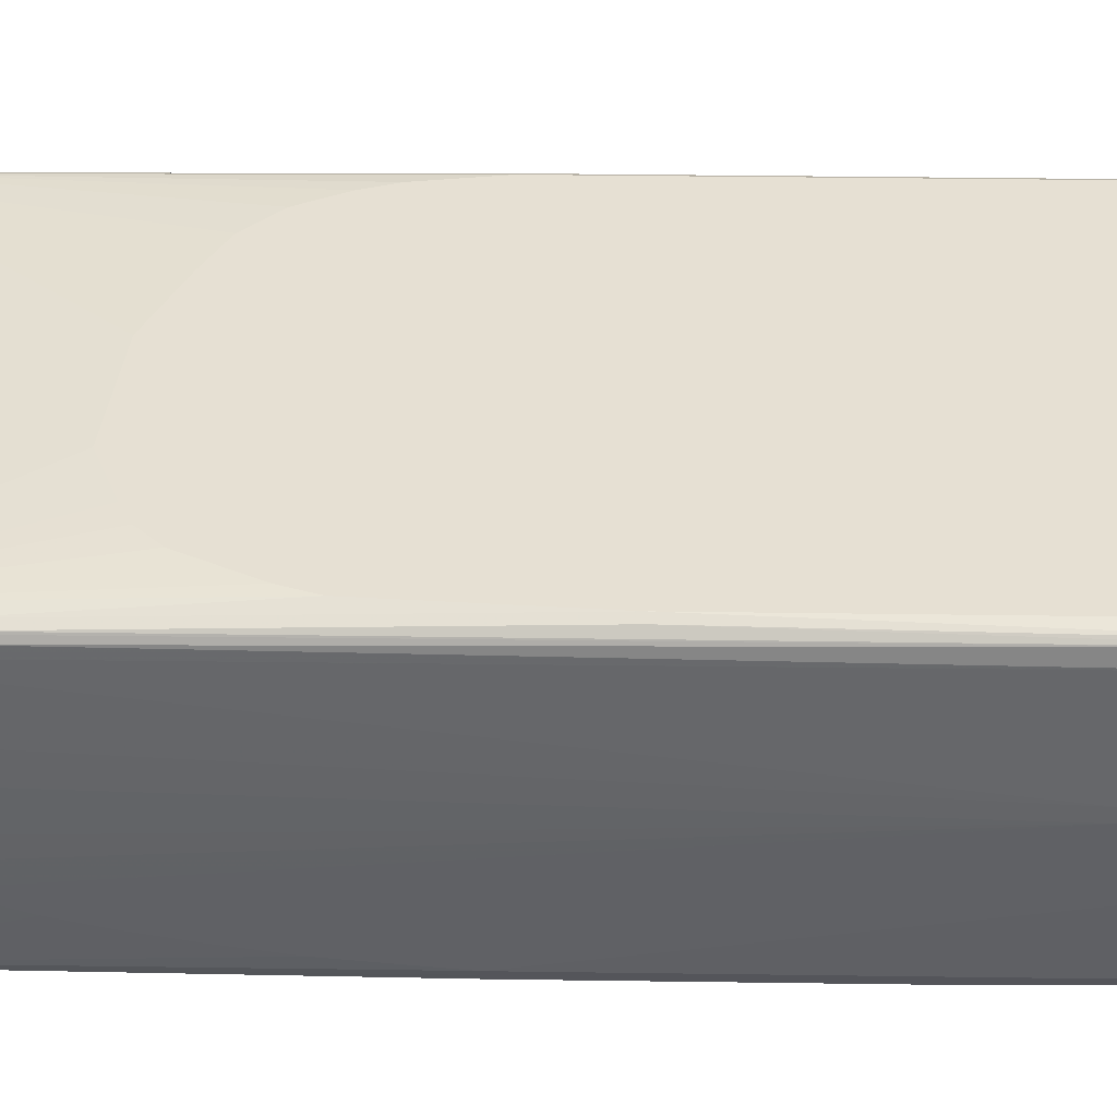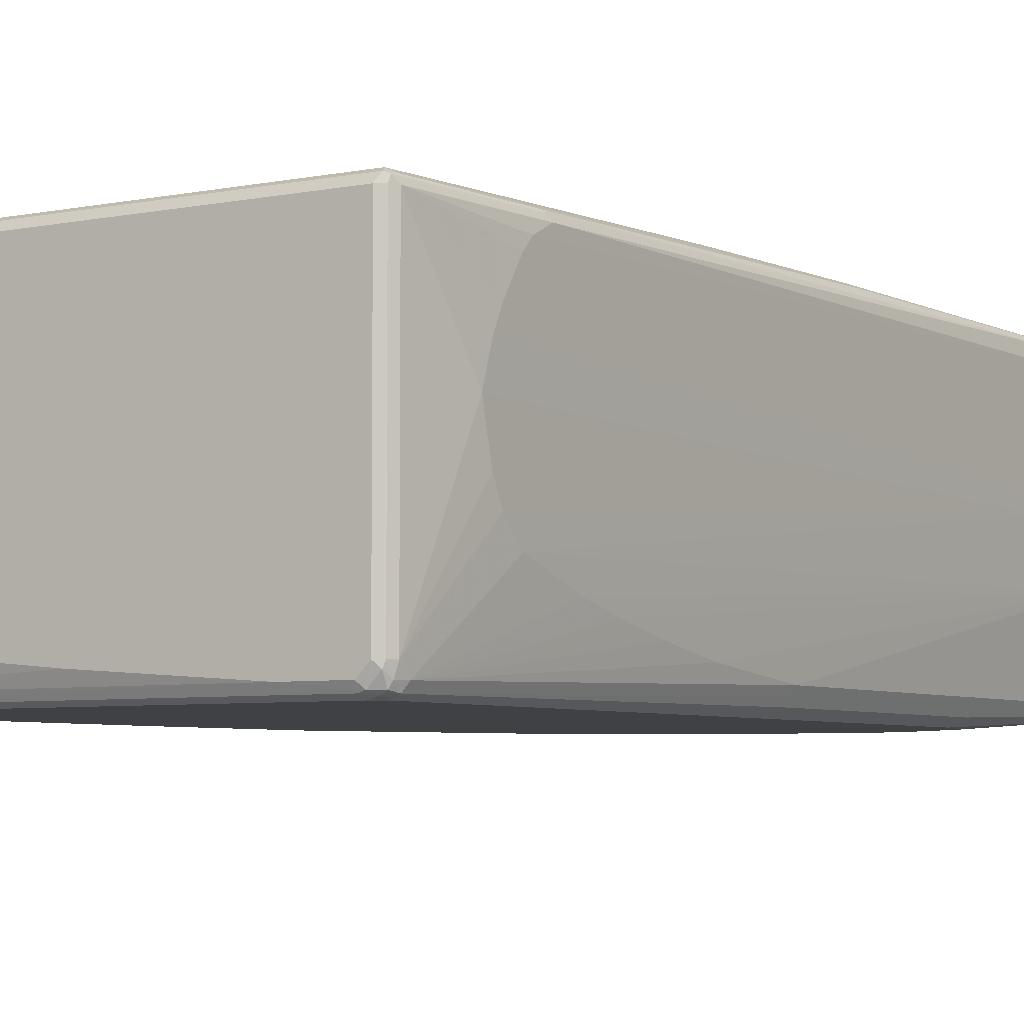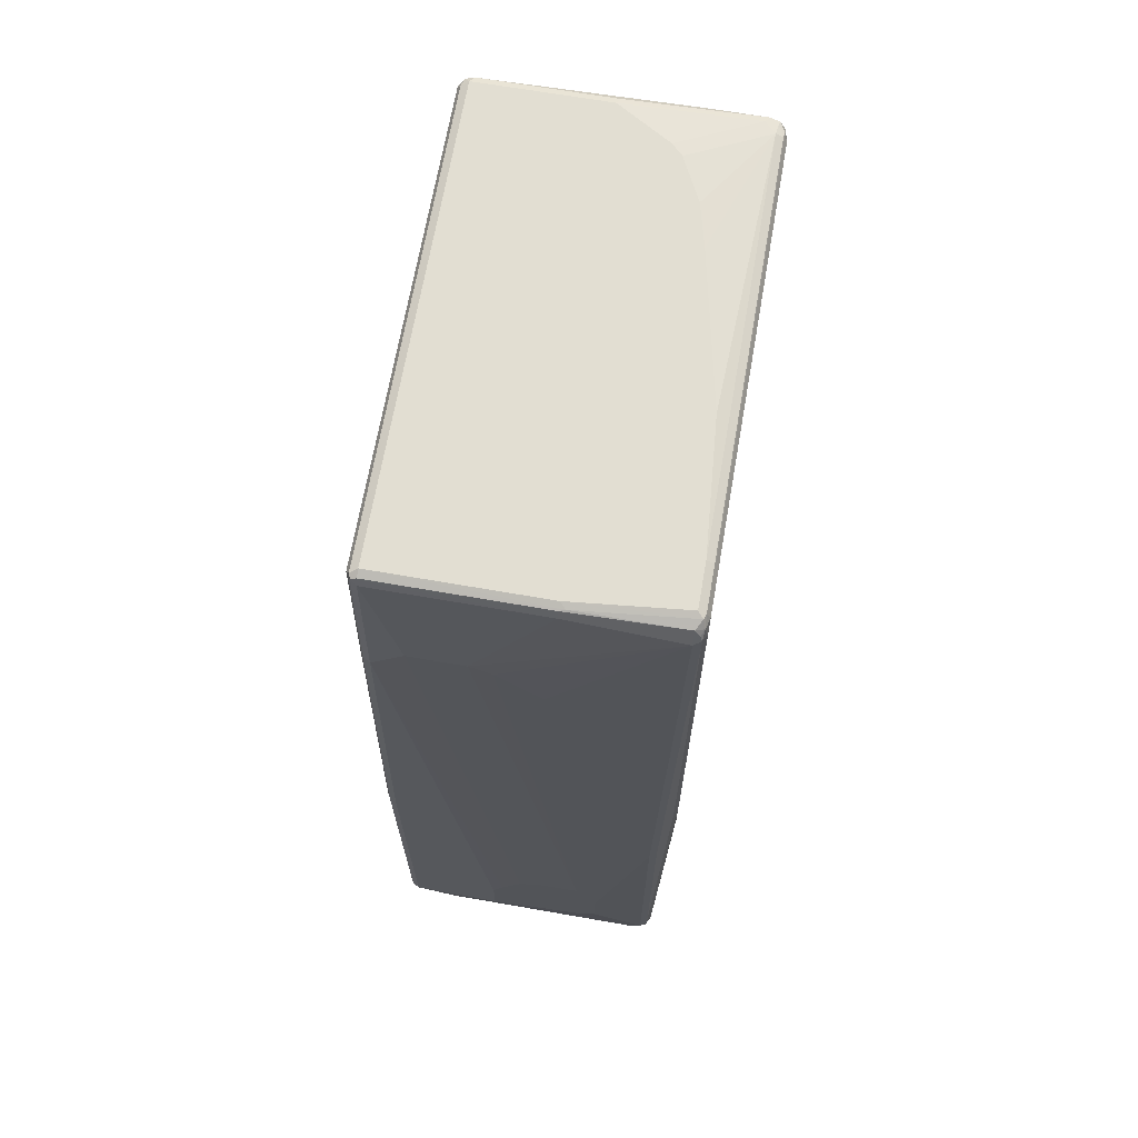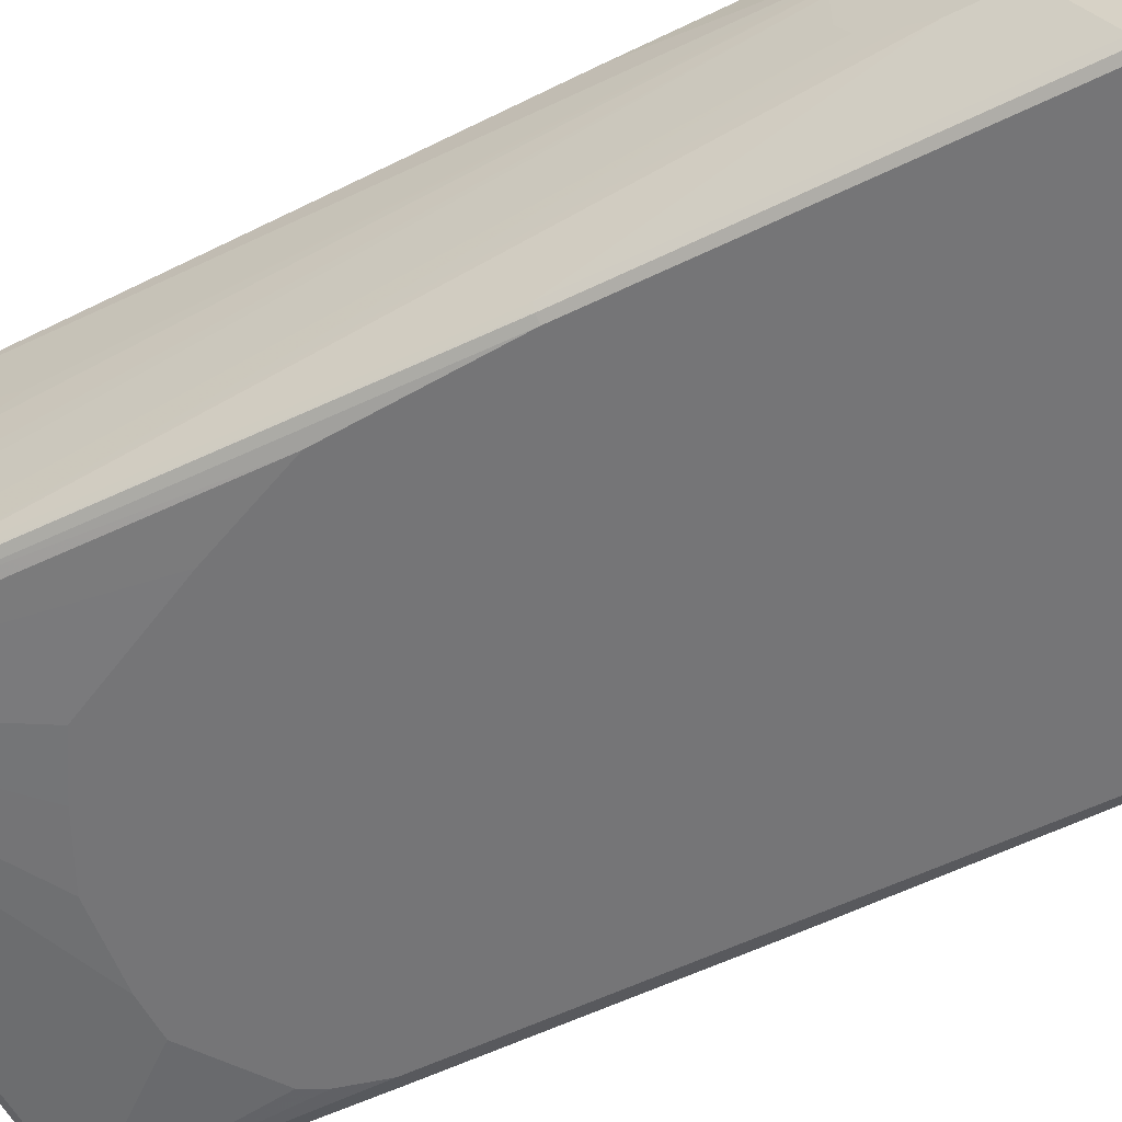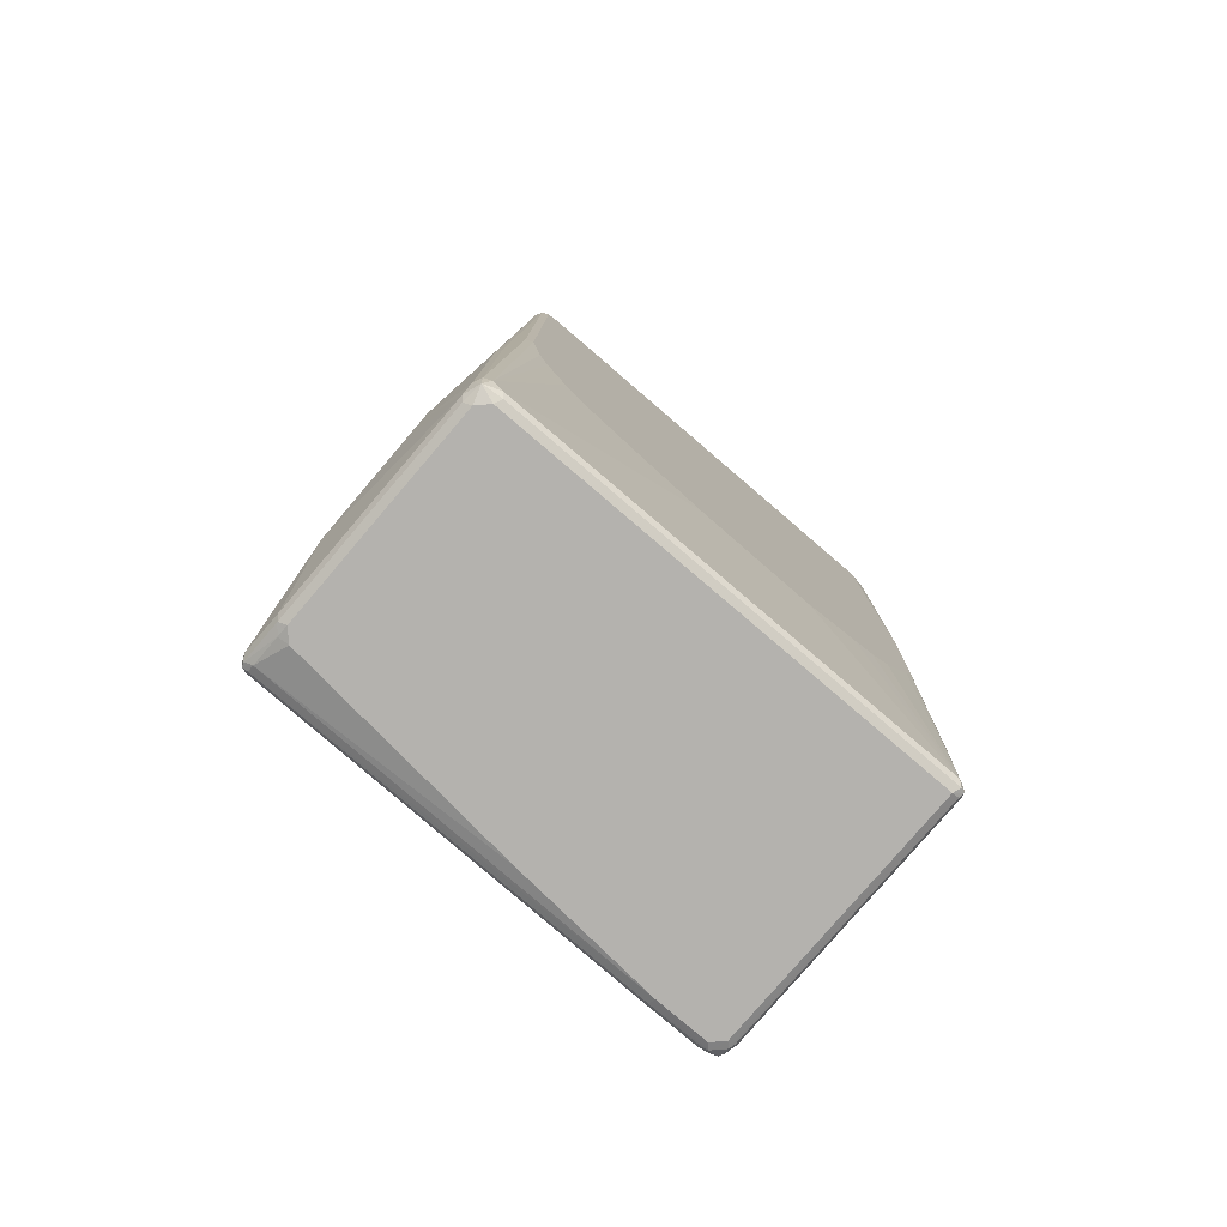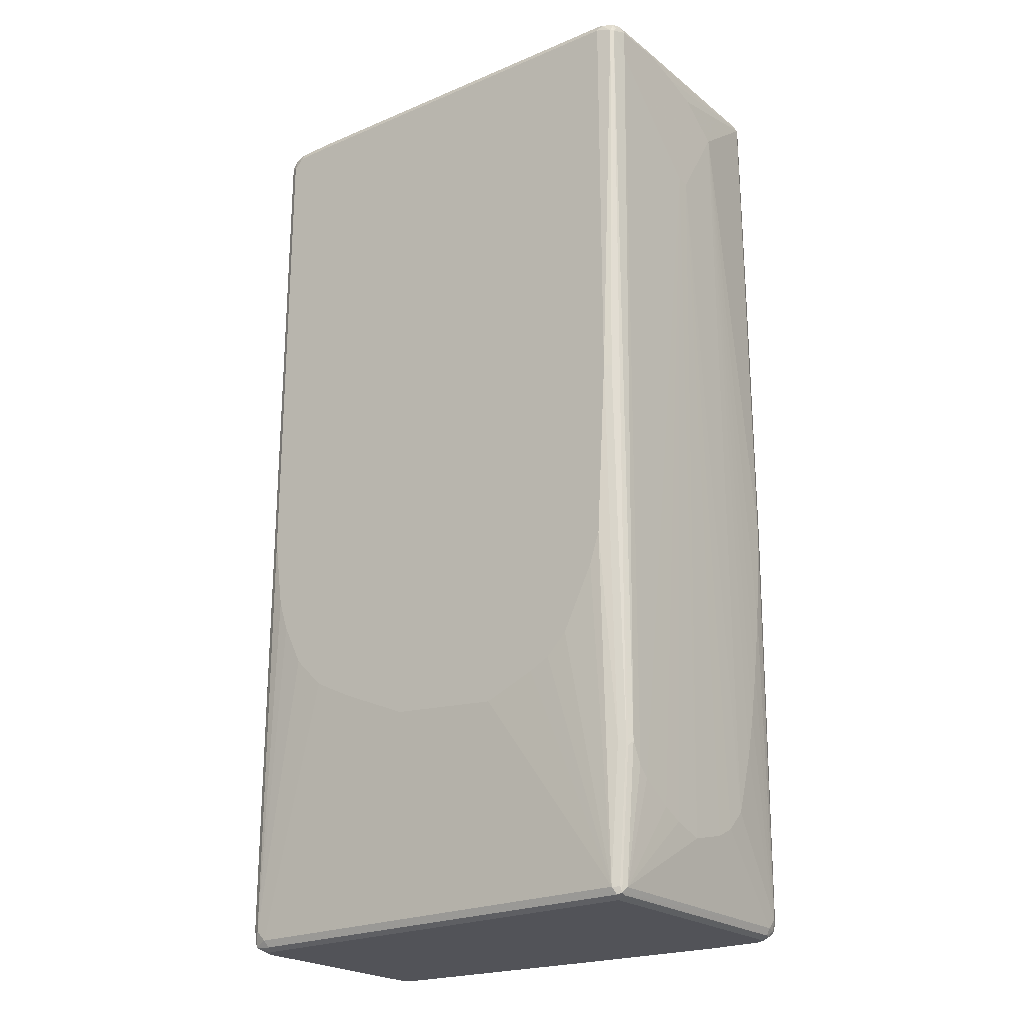
<metadata>
{"format":"obj","ext":"obj","renderer":"f3d","projection":"perspective","resolution":1024,"background":"white","views":[{"elev":38.5,"azim":91.0,"up":"+Z"},{"elev":-5.3,"azim":32.5,"up":"+Z"},{"elev":67.9,"azim":-80.1,"up":"+Y"},{"elev":-56.6,"azim":-63.0,"up":"+Z"},{"elev":-79.8,"azim":-40.5,"up":"+Y"},{"elev":-22.7,"azim":37.7,"up":"+Y"}]}
</metadata>
<code>
v 0.4509 0.8265 0.1315
v 0.4321 0.8453 -0.2254
v 0.4446 0.839 0.1377
v 0.4509 0.8265 0.2254
v 0.4509 0.8077 0.05633
v 0.4258 0.839 -0.2379
v 0.4226 0.8547 -0.2348
v 0.4258 0.8578 -0.2191
v 0.4509 0.7889 0
v 0.4509 0.7326 -0.07513
v 0.4321 -0.07512 -0.2254
v 0.4446 0.839 0.2317
v 0.4461 0.8265 0.2465
v 0.4461 0.8172 0.2536
v 0.4509 0.7701 0.2254
v 0.4133 0.8453 -0.2442
v 0.4196 0.4194 -0.2505
v 0.407 0.8578 -0.2379
v 0.4133 0.8642 -0.2254
v 0.4258 0.8578 0.00623
v 0.4509 0.5823 0.01874
v 0.4321 -0.6575 -0.1127
v 0.4321 -0.5448 -0.1503
v 0.4321 -0.4697 -0.169
v 0.4321 -0.3756 -0.1878
v 0.4321 -0.2629 -0.2066
v 0.4133 -0.8265 -0.2442
v 0.4258 -0.08138 -0.2379
v 0.4321 0.8453 0.2254
v 0.4321 0.8407 0.2465
v 0.4414 0.8359 0.2489
v 0.4133 0.8642 0
v 0.4414 0.8172 0.2583
v 0.4258 0.0939 0.2567
v 0.4258 -0.6011 0.2379
v 0.4273 -0.6104 0.2348
v 0.4321 -0.6011 0.2254
v 0.4509 0.6163 0.07162
v 0.4321 -0.6387 0.2066
v 0.3569 0.526 -0.263
v 0.2254 0.6199 -0.263
v -0.3945 0.8453 -0.2442
v 0.3945 0.4132 -0.263
v 0.3757 0.4884 -0.263
v 0.4196 -0.06886 -0.2505
v -0.4007 0.8578 -0.2379
v -0.3945 0.8642 -0.2254
v 0.4509 0.5859 0.04109
v 0.4321 -0.7326 0.03754
v 0.4321 -0.7138 -0.03754
v 0.4321 -0.695 -0.07513
v 0.4133 -0.8453 -0.2254
v 0.4086 -0.8476 -0.2442
v 0.407 -0.8327 -0.2567
v 0.4133 0.8453 0.2442
v 0.3569 0.8642 0.09392
v 0.3382 0.8642 0.1127
v 0.4133 0.839 0.2567
v 0.4226 0.8359 0.2583
v 0.4133 0.8265 0.263
v 0.4133 0.0939 0.263
v 0.4133 -0.6011 0.2442
v 0.407 -0.8453 0.2379
v 0.4086 -0.8547 0.2348
v 0.4133 -0.8453 0.2254
v 0.4321 -0.6575 0.1878
v 0.1502 0.6199 -0.263
v -0.4133 0.5823 -0.2442
v -0.407 0.8453 -0.2379
v -0.4086 0.8547 -0.2348
v 0 0.6011 -0.263
v -0.1127 0.5448 -0.263
v -0.2066 0.4884 -0.263
v -0.3194 0.2629 -0.263
v -0.3945 0.0939 -0.263
v 0.3945 -0.8265 -0.263
v -0.4038 0.8595 0.06575
v -0.3945 0.8642 0.05633
v -0.407 0.8578 -0.2254
v 0.4321 -0.695 0.1315
v 0.4321 -0.7138 0.09392
v 0.407 -0.8578 -0.2254
v 0.4038 -0.8595 -0.2348
v 0.4038 -0.85 -0.2536
v 0.3945 -0.8476 -0.2583
v 0.3006 0.8642 0.1315
v 0.263 0.8642 0.1503
v 0.1878 0.8642 0.169
v -0.07512 0.8642 0.2254
v -0.3006 0.8642 0.2442
v -0.3006 0.8578 0.2567
v -0.2911 0.8547 0.2583
v -0.3006 0.8453 0.263
v 0.3945 -0.2254 0.263
v 0.3945 -0.8453 0.2442
v 0.4007 -0.8578 0.2379
v 0.3945 -0.8642 0.2254
v 0.407 -0.8578 0.2254
v -0.4258 0.5823 -0.2379
v -0.4133 -0.1878 -0.263
v -0.4133 0.8453 -0.2254
v -0.4133 0.8453 0.05633
v -0.407 0.8578 0.05633
v -0.4273 0.5916 -0.2348
v -0.4321 0.5823 -0.2254
v 0.3757 -0.8453 -0.263
v -0.3851 0.8595 0.2536
v -0.4007 0.8515 0.2442
v -0.3757 0.8642 0.2442
v 0.3945 -0.8642 -0.2254
v 0.3851 -0.8595 -0.2536
v 0.3757 -0.8578 -0.2567
v -0.3757 0.8578 0.2567
v -0.3757 0.8453 0.263
v 0.3757 -0.2817 0.263
v -0.3945 -0.8453 0.2442
v 0.3382 -0.3568 0.263
v 0.3194 -0.3944 0.263
v 0.2818 -0.4321 0.263
v 0.2442 -0.4509 0.263
v 0.1502 -0.4884 0.263
v -0.3882 -0.8578 0.2379
v -0.3945 -0.8642 0.2254
v -0.4258 -0.1878 -0.2567
v -0.4273 -0.1783 -0.2536
v -0.4133 -0.8265 -0.263
v -0.4321 0.6387 -0.169
v -0.4321 0.6387 -0.07513
v -0.4133 0.8265 0.2442
v -0.4321 -0.1878 -0.2442
v -0.4509 -0.6575 -0.07513
v -0.4509 -0.6199 -0.05633
v -0.4509 -0.5636 -0.01874
v 0.2724 -0.8547 -0.2583
v 0.2818 -0.8453 -0.263
v -0.3945 0.8476 0.2583
v -0.4038 0.8407 0.2536
v 0.3757 -0.8642 -0.2442
v 0.2818 -0.8642 -0.2442
v 0.2818 -0.8578 -0.2567
v -0.3945 0.8265 0.263
v -0.4133 -0.8265 0.2442
v -0.4101 -0.8422 0.2411
v -0.4226 -0.8547 0.2348
v -0.05632 -0.4697 0.263
v -0.1878 -0.4132 0.263
v -0.2254 -0.3944 0.263
v -0.263 -0.3756 0.263
v -0.4133 -0.8642 0.2066
v -0.4258 -0.8265 -0.2567
v -0.4226 -0.8359 -0.2583
v -0.4509 -0.5448 0.01874
v -0.4509 -0.5448 0.09392
v -0.4321 0.6199 -0.03754
v -0.407 0.8327 0.2567
v -0.4321 0.6011 -0.01874
v -0.4321 0.5448 0.03754
v -0.4321 0.4509 0.07513
v -0.4509 -0.6199 0.1315
v -0.4321 -0.2629 0.2254
v -0.4321 -0.8265 -0.2442
v -0.4509 -0.7514 -0.07513
v 0.01871 -0.8642 -0.2254
v -0.4133 -0.8453 -0.2442
v -0.4133 -0.839 -0.2567
v -0.3945 -0.05634 0.263
v -0.4258 -0.8202 0.2379
v -0.3194 -0.3193 0.263
v -0.3382 -0.2817 0.263
v -0.3569 -0.2441 0.263
v -0.3757 -0.1878 0.263
v -0.4321 -0.8265 0.2254
v -0.4321 -0.8453 0.2066
v -0.4258 -0.8578 0.2004
v -0.4133 -0.8642 -0.169
v -0.4258 -0.839 -0.2505
v -0.4509 -0.5636 0.1127
v -0.4258 -0.2567 0.2379
v -0.407 -0.05008 0.2567
v -0.4509 -0.7138 0.1315
v -0.4258 -0.8578 -0.1753
v -0.4321 -0.8453 -0.169
v -0.4509 -0.7326 0.09392
v -0.3945 -0.8642 -0.1878
v -0.4133 -0.8595 -0.1902
f 1 2 3
f 1 3 12
f 1 12 4
f 1 4 15
f 1 15 38
f 1 38 48
f 1 48 21
f 1 21 10
f 1 10 9
f 1 9 5
f 1 5 2
f 2 6 7
f 2 7 8
f 2 8 3
f 2 5 9
f 2 9 10
f 2 10 11
f 2 11 28
f 2 28 45
f 2 45 17
f 2 17 6
f 3 8 20
f 3 20 12
f 4 13 14
f 4 14 15
f 4 12 13
f 6 16 7
f 6 17 16
f 7 16 18
f 7 18 19
f 7 19 8
f 8 19 32
f 8 32 20
f 10 21 22
f 10 22 23
f 10 23 24
f 10 24 25
f 10 25 26
f 10 26 11
f 11 26 27
f 11 27 54
f 11 54 28
f 12 29 30
f 12 30 31
f 12 31 13
f 12 20 32
f 12 32 29
f 13 31 14
f 14 31 33
f 14 33 34
f 14 34 35
f 14 35 36
f 14 36 37
f 14 37 15
f 15 37 39
f 15 39 38
f 16 40 41
f 16 41 67
f 16 67 42
f 16 42 46
f 16 46 18
f 16 17 43
f 16 43 44
f 16 44 40
f 17 45 54
f 17 54 76
f 17 76 43
f 18 46 47
f 18 47 19
f 19 47 78
f 19 78 109
f 19 109 90
f 19 90 89
f 19 89 88
f 19 88 87
f 19 87 86
f 19 86 57
f 19 57 56
f 19 56 32
f 21 48 49
f 21 49 50
f 21 50 51
f 21 51 22
f 22 51 52
f 22 52 27
f 22 27 23
f 23 27 24
f 24 27 25
f 25 27 26
f 27 52 53
f 27 53 54
f 28 54 45
f 29 55 30
f 29 32 56
f 29 56 57
f 29 57 55
f 30 58 59
f 30 59 31
f 30 55 58
f 31 59 33
f 33 59 60
f 33 60 61
f 33 61 34
f 34 61 62
f 34 62 35
f 35 62 95
f 35 95 63
f 35 63 64
f 35 64 36
f 36 64 37
f 37 64 65
f 37 65 39
f 38 39 66
f 38 66 48
f 39 65 66
f 40 44 43
f 40 43 76
f 40 76 106
f 40 106 135
f 40 135 126
f 40 126 100
f 40 100 75
f 40 75 74
f 40 74 73
f 40 73 72
f 40 72 71
f 40 71 67
f 40 67 41
f 42 68 99
f 42 99 69
f 42 69 70
f 42 70 46
f 42 67 71
f 42 71 72
f 42 72 73
f 42 73 74
f 42 74 75
f 42 75 68
f 46 70 47
f 47 77 78
f 47 70 79
f 47 79 77
f 48 66 80
f 48 80 81
f 48 81 49
f 49 81 65
f 49 65 52
f 49 52 50
f 50 52 51
f 52 65 64
f 52 64 82
f 52 82 53
f 53 82 83
f 53 83 84
f 53 84 54
f 54 84 85
f 54 85 76
f 55 57 86
f 55 86 87
f 55 87 88
f 55 88 89
f 55 89 90
f 55 90 58
f 58 90 91
f 58 91 92
f 58 92 59
f 59 92 60
f 60 92 93
f 60 93 114
f 60 114 141
f 60 141 166
f 60 166 171
f 60 171 170
f 60 170 169
f 60 169 168
f 60 168 148
f 60 148 147
f 60 147 146
f 60 146 145
f 60 145 121
f 60 121 120
f 60 120 119
f 60 119 118
f 60 118 117
f 60 117 115
f 60 115 94
f 60 94 61
f 61 94 62
f 62 94 95
f 63 95 64
f 64 95 96
f 64 96 97
f 64 97 98
f 64 98 82
f 65 81 80
f 65 80 66
f 68 75 100
f 68 100 124
f 68 124 99
f 69 99 70
f 70 101 102
f 70 102 103
f 70 103 79
f 70 99 104
f 70 104 105
f 70 105 101
f 76 85 106
f 77 107 78
f 77 79 103
f 77 103 108
f 77 108 107
f 78 107 109
f 82 98 83
f 83 97 110
f 83 110 111
f 83 111 84
f 83 98 97
f 84 111 85
f 85 111 112
f 85 112 106
f 90 109 107
f 90 107 91
f 91 113 92
f 91 107 113
f 92 113 114
f 92 114 93
f 94 115 95
f 95 116 122
f 95 122 96
f 95 115 117
f 95 117 118
f 95 118 119
f 95 119 120
f 95 120 121
f 95 121 116
f 96 122 123
f 96 123 97
f 97 123 149
f 97 149 175
f 97 175 184
f 97 184 163
f 97 163 139
f 97 139 138
f 97 138 110
f 99 124 125
f 99 125 104
f 100 126 150
f 100 150 124
f 101 105 127
f 101 127 128
f 101 128 102
f 102 128 129
f 102 129 108
f 102 108 103
f 104 125 105
f 105 125 130
f 105 130 131
f 105 131 132
f 105 132 133
f 105 133 127
f 106 112 134
f 106 134 135
f 107 108 136
f 107 136 113
f 108 129 137
f 108 137 136
f 110 138 111
f 111 138 139
f 111 139 140
f 111 140 112
f 112 140 134
f 113 136 114
f 114 136 141
f 116 142 143
f 116 143 144
f 116 144 122
f 116 121 145
f 116 145 146
f 116 146 147
f 116 147 148
f 116 148 168
f 116 168 142
f 122 144 123
f 123 144 149
f 124 150 161
f 124 161 130
f 124 130 125
f 126 135 134
f 126 134 151
f 126 151 150
f 127 133 152
f 127 152 153
f 127 153 128
f 128 153 154
f 128 154 129
f 129 155 137
f 129 154 156
f 129 156 157
f 129 157 158
f 129 158 159
f 129 159 160
f 129 160 178
f 129 178 155
f 130 161 162
f 130 162 131
f 131 162 183
f 131 183 180
f 131 180 159
f 131 159 177
f 131 177 153
f 131 153 152
f 131 152 133
f 131 133 132
f 134 140 165
f 134 165 151
f 136 137 155
f 136 155 141
f 139 163 164
f 139 164 165
f 139 165 140
f 141 155 179
f 141 179 166
f 142 167 144
f 142 144 143
f 142 168 169
f 142 169 170
f 142 170 171
f 142 171 166
f 142 166 179
f 142 179 167
f 144 167 172
f 144 172 173
f 144 173 174
f 144 174 149
f 149 174 181
f 149 181 175
f 150 151 176
f 150 176 161
f 151 165 164
f 151 164 176
f 153 177 156
f 153 156 154
f 155 178 167
f 155 167 179
f 156 177 157
f 157 177 158
f 158 177 159
f 159 180 172
f 159 172 160
f 160 172 167
f 160 167 178
f 161 176 181
f 161 181 182
f 161 182 162
f 162 182 173
f 162 173 183
f 163 184 164
f 164 184 185
f 164 185 176
f 172 180 173
f 173 182 181
f 173 181 174
f 173 180 183
f 175 181 185
f 175 185 184
f 176 185 181

</code>
